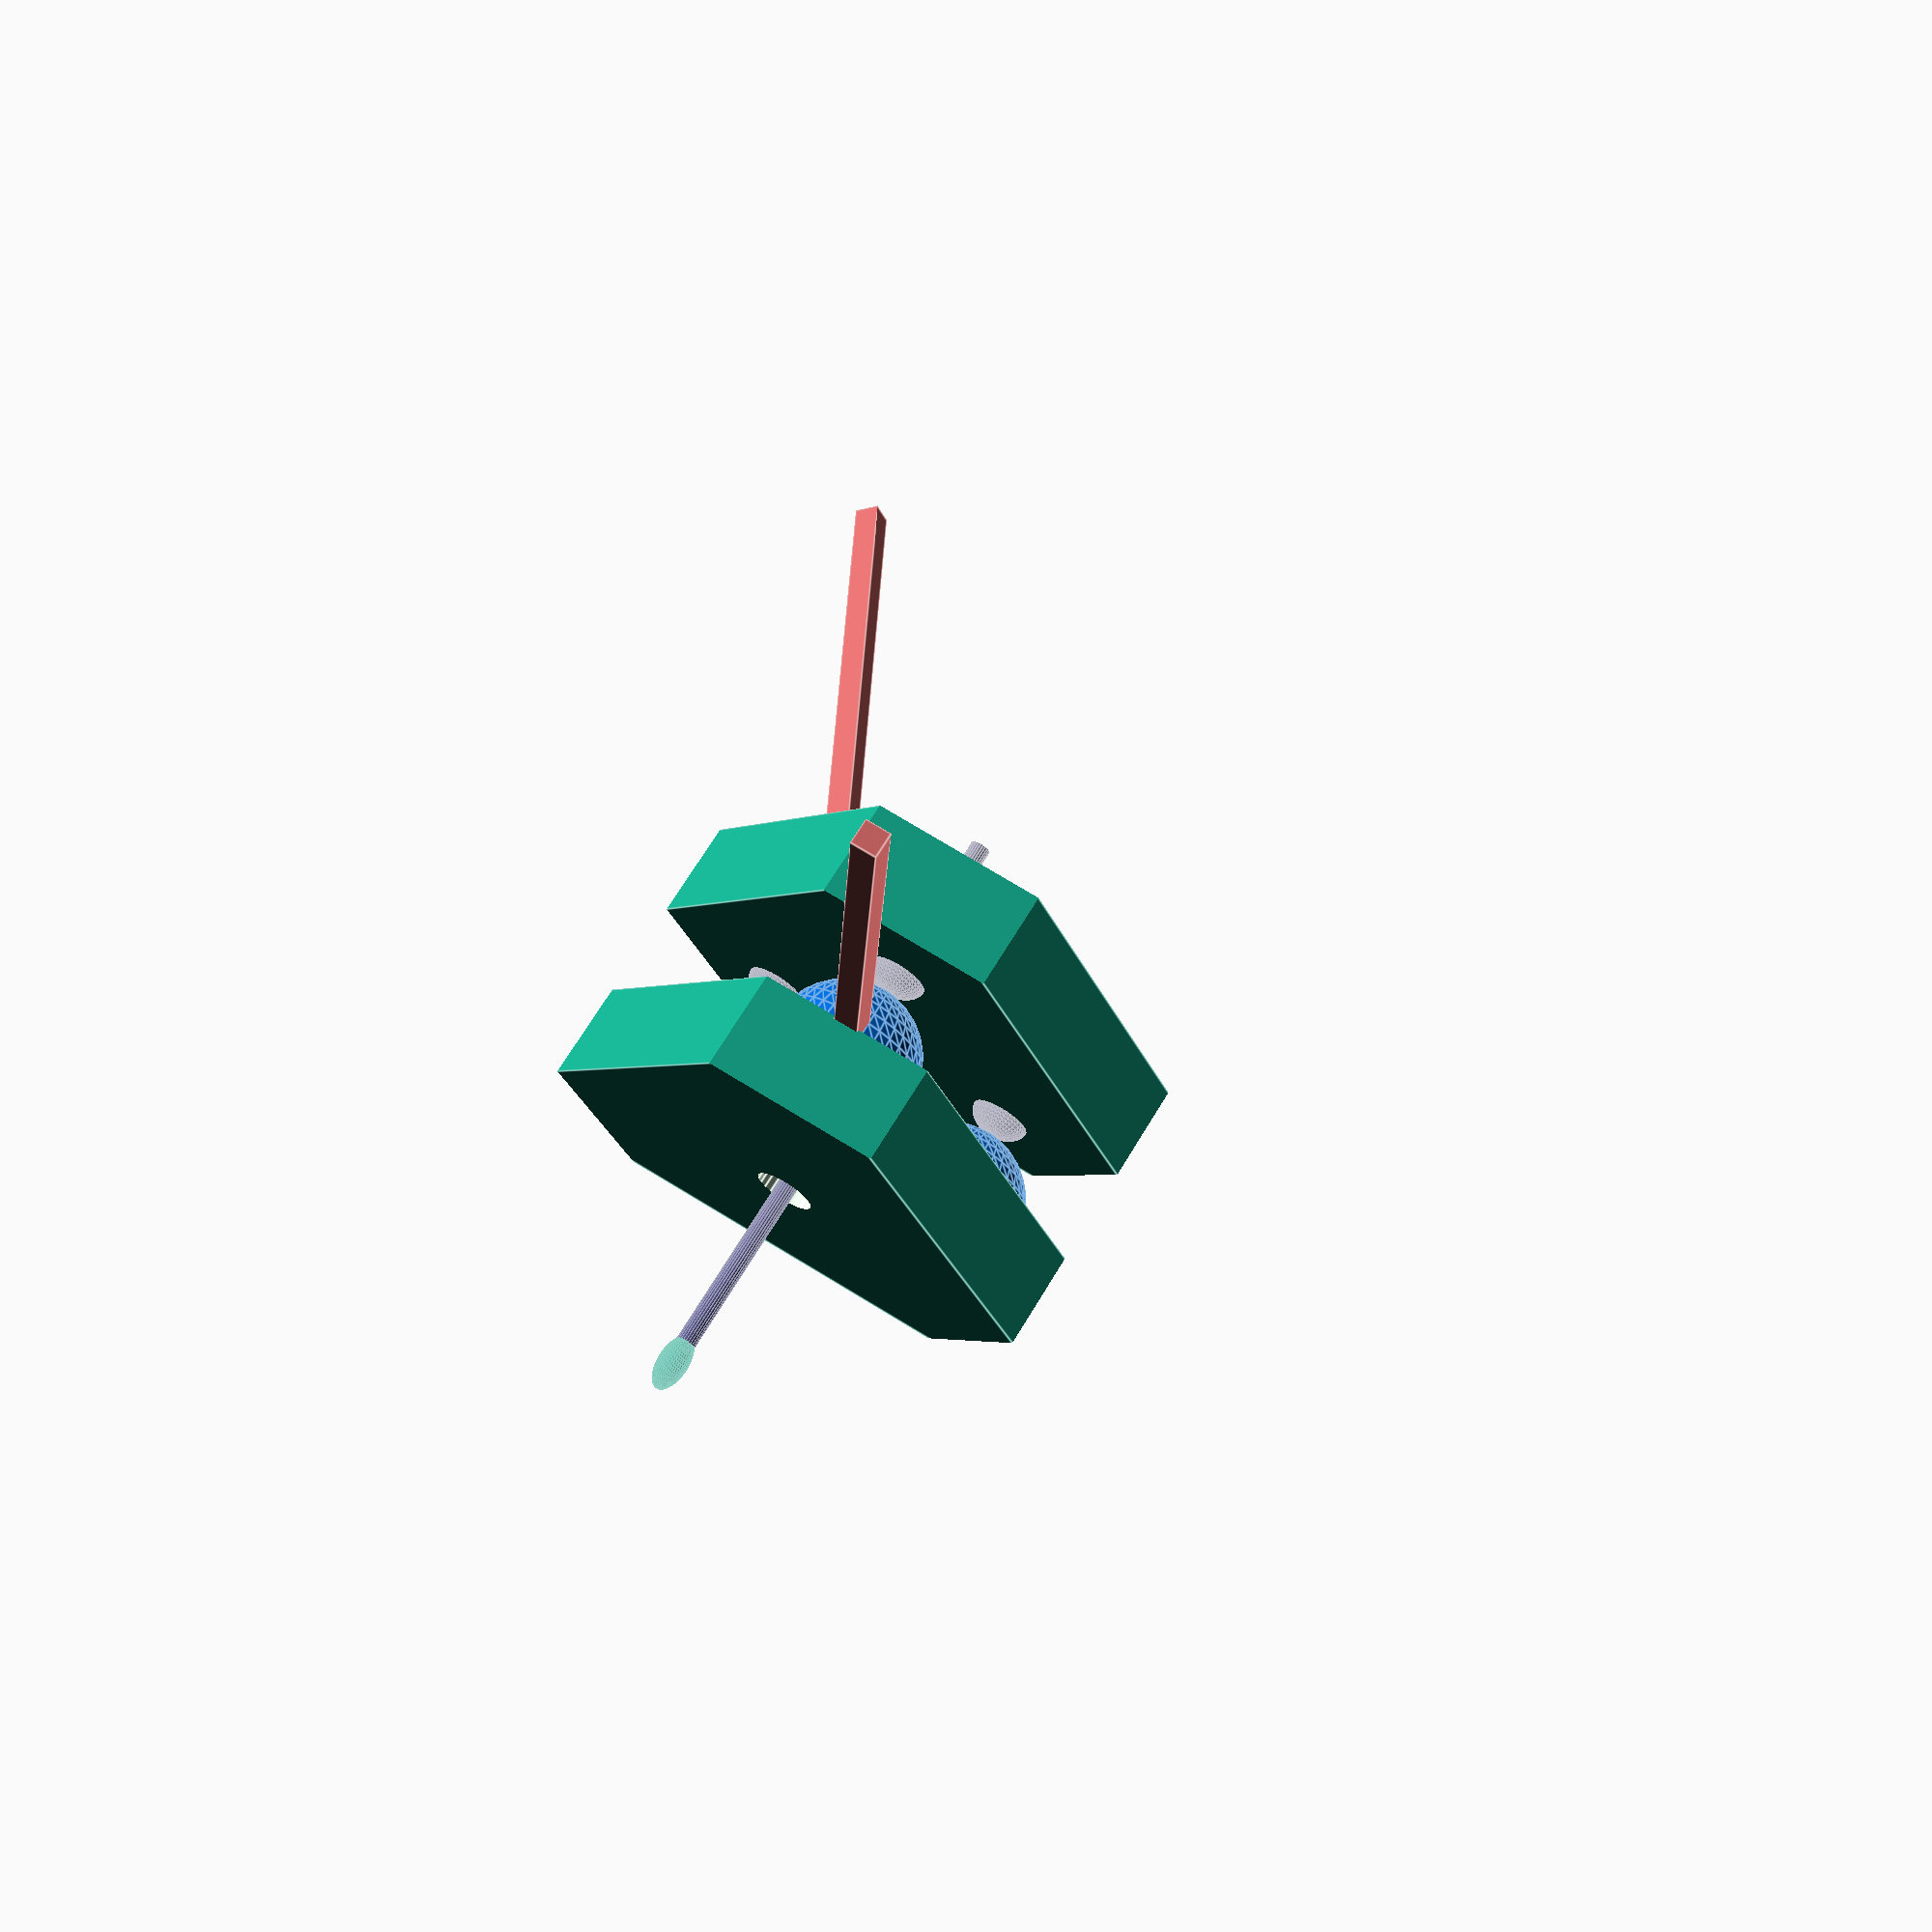
<openscad>
// sketch for low-impact surface probe switch
// Aaron Birenboim   06sep14

module magnetMount() {
  // magnets for contacts and alignment
  color([0,0.4,0.8])
  for(i=[-120,0,120]) rotate([0,0,i])
    translate([0,-3,0]) sphere(1.5,$fn=36);   // 3mm bucky balls
                  //cylinder(r=1.5,h=1,$fn=36);  // rare earth disk magnets

  // magnet base
  difference() {
    translate([0,0,-2]) triPlate();
    //%translate([0,0,-2]) cylinder(r=5,h=2,$fn=60);
    translate([0,0,-3]) cylinder(r=.6,h=4,$fn=24);
  }
}

module pinHead() {
    union() {  // head
      intersection() {
        translate([0,0,-1]) cube([2,2,2],center=true);
        scale([0.6,0.6,0.4]) sphere(1,$fn=36);
      }

    translate([0,0,-0.05]) cylinder(r=.2,h=10,$fn=24); // shaft
  }
}

module probeMount() {
  intersection() {  // main probe mount plate
    translate([0,0,1]) cube([15,15,4],center=true);  // cut off pin shafts above

    union() {
      for(i=[-120,0,120]) rotate([0,0,i])
        translate([0,-3,-.05]) color([.5,.5,.6]) pinHead();

      difference() {
        triPlate(); //cylinder(r=5,h=2,$fn=60);  // main plate

        for(i=[-120,0,120]) rotate([0,0,i])  // pin holes
          translate([0,-3,-1]) cylinder(r=0.25,h=5,$fn=24);
        translate([0,0,-1]) cylinder(r=0.3,h=5,$fn=24);
      }
    }
  }

  translate([0,0,2.1])mirror([0,0,1]) color([.3,.3,.5]) pinHead();  // main probe
  translate([0,0,-8]) scale([1,1,2]) sphere(0.3,$fn=36);
}

module triPlate() {
  rotate([0,0,30]) intersection() {
    cylinder(r=8,h=2,$fn=3);
    translate([0,0,-1]) rotate([0,0,60]) cylinder(r=10,h=4,$fn=3);
  }
}

//translate([0,0,22]) triPlate();

magnetMount();
translate ([0,0,2]) probeMount();

// case can be 3D printed or machined
if(0) %translate([0,0,-4]) difference() {
  cylinder(r=7,h=10,$fn=60);
  translate([0,0,2]) cylinder(r=5.5,h=9,$fn=60);
}

color([.8,.4,.4]) { // wires
  translate([0,-9,0.2]) cube([0.5,10,0.5],center=true);
  rotate([60,0,60]) translate([0,10,-0.5]) cube([0.5,10,0.5],center=true);
  translate([0,-3,4]) rotate([0,0,-30]) cube([0.5,5.5,0.5]);
  translate([0,3,0.2]) cube([5.5,0.5,0.5],center=true);
}
</openscad>
<views>
elev=111.6 azim=356.3 roll=329.0 proj=p view=edges
</views>
